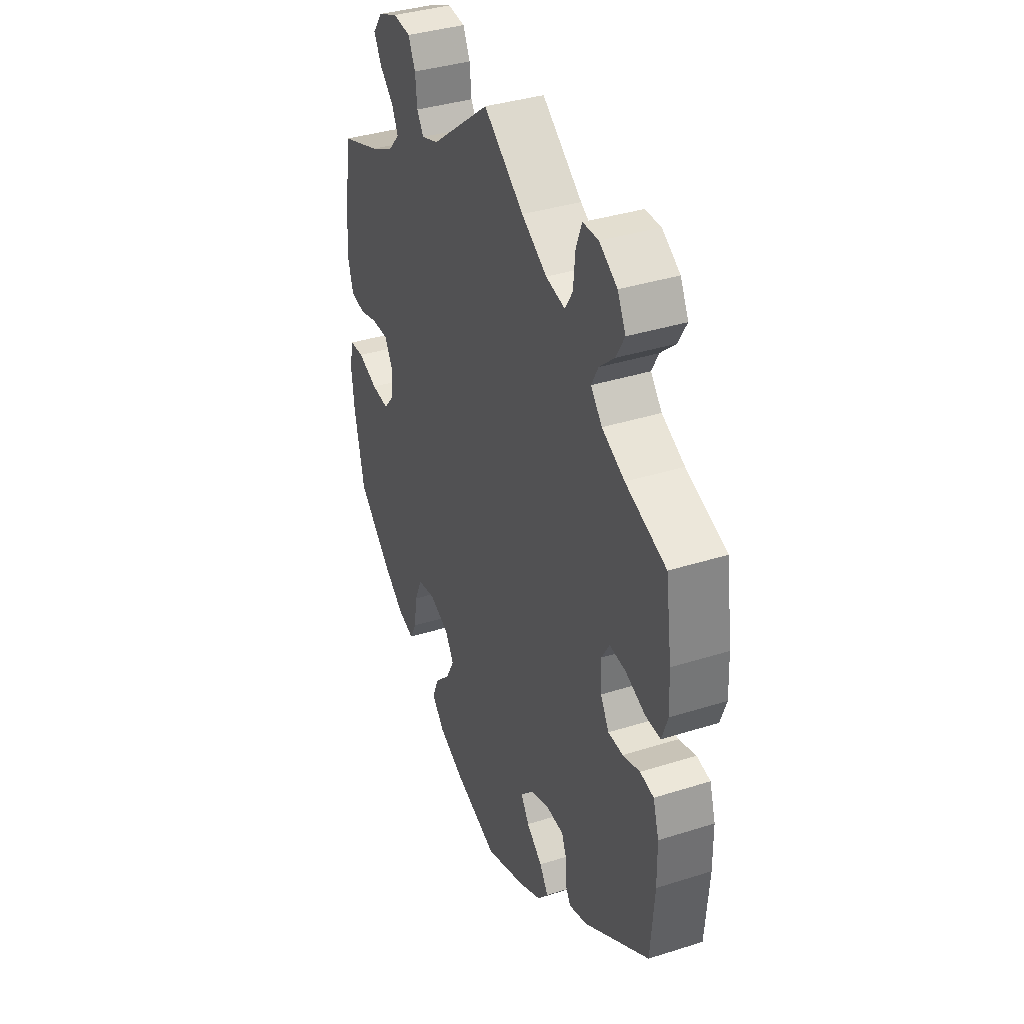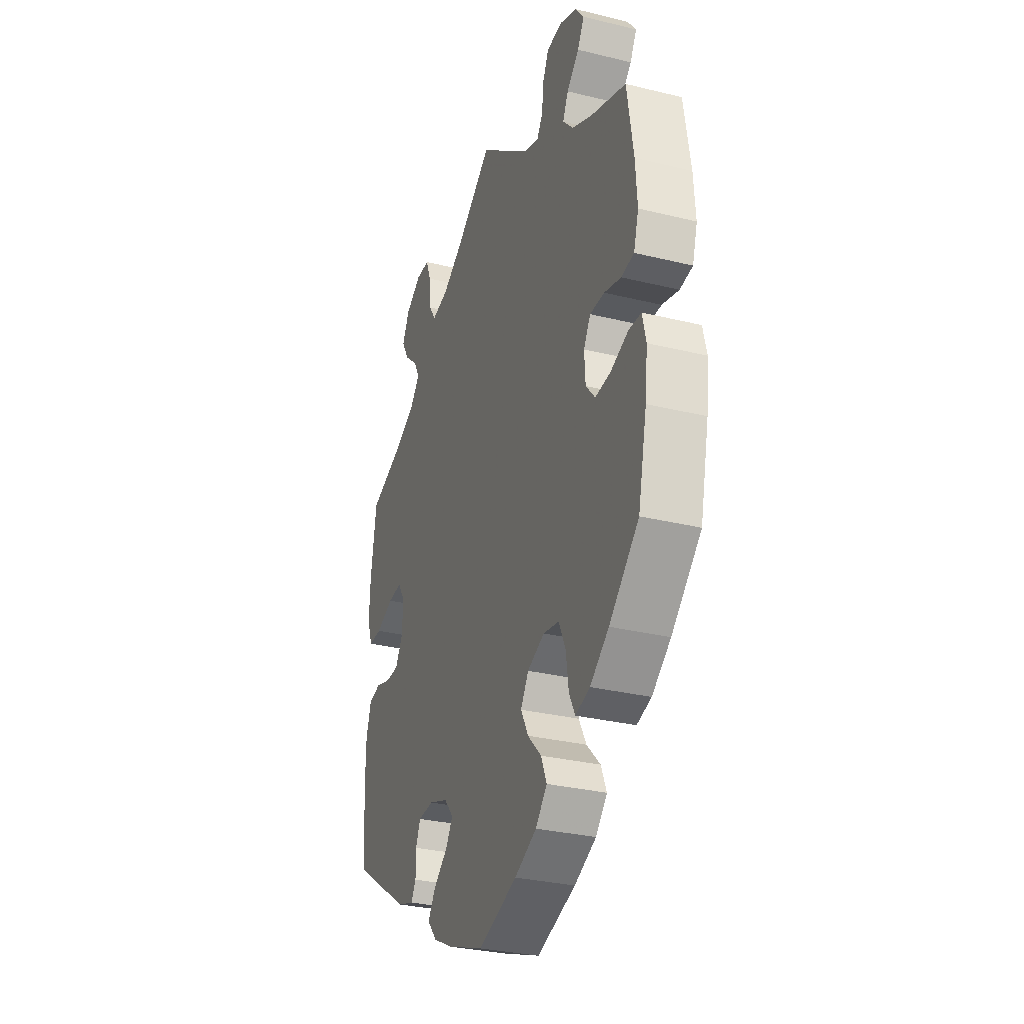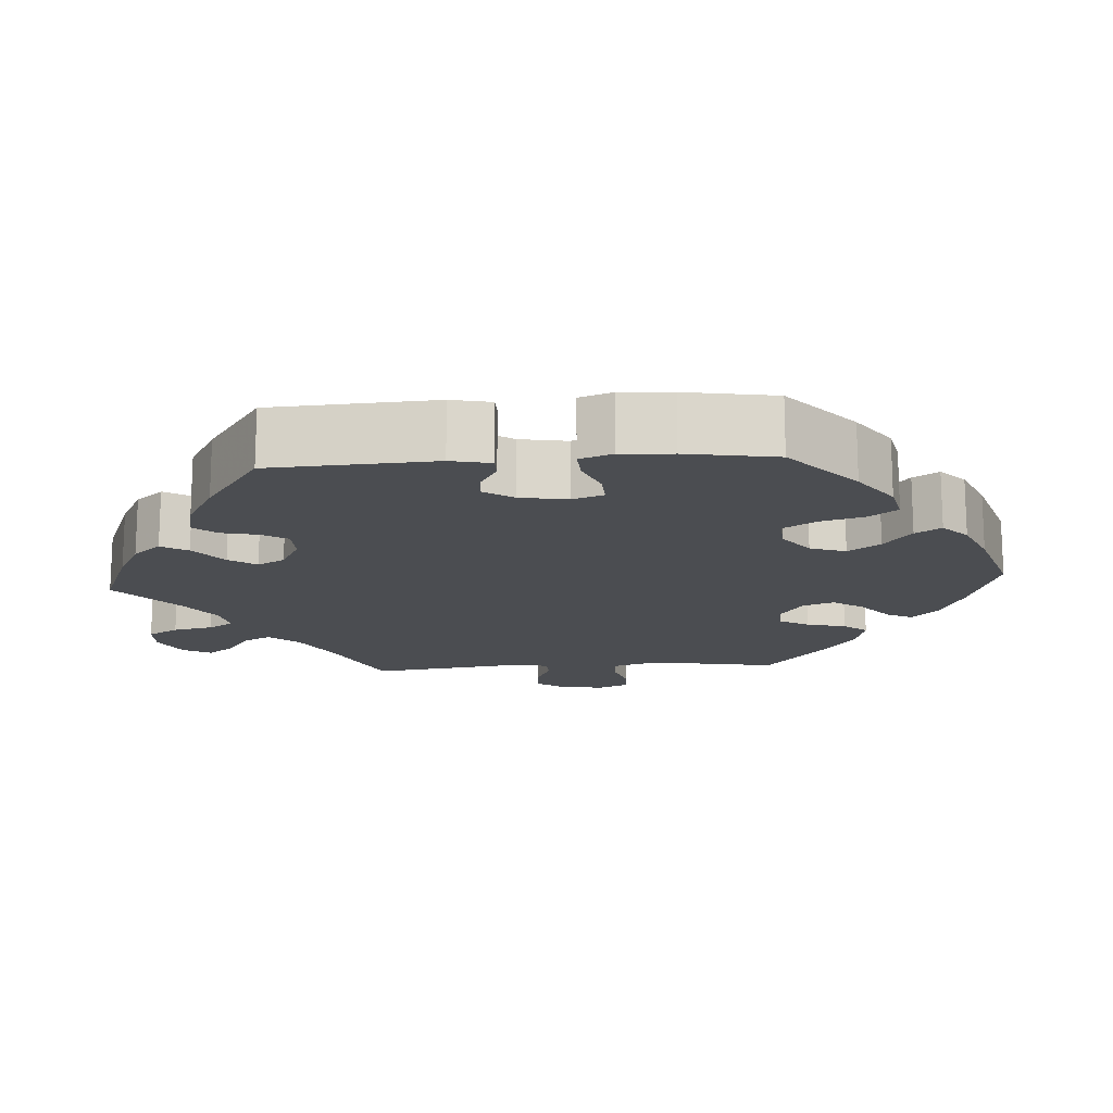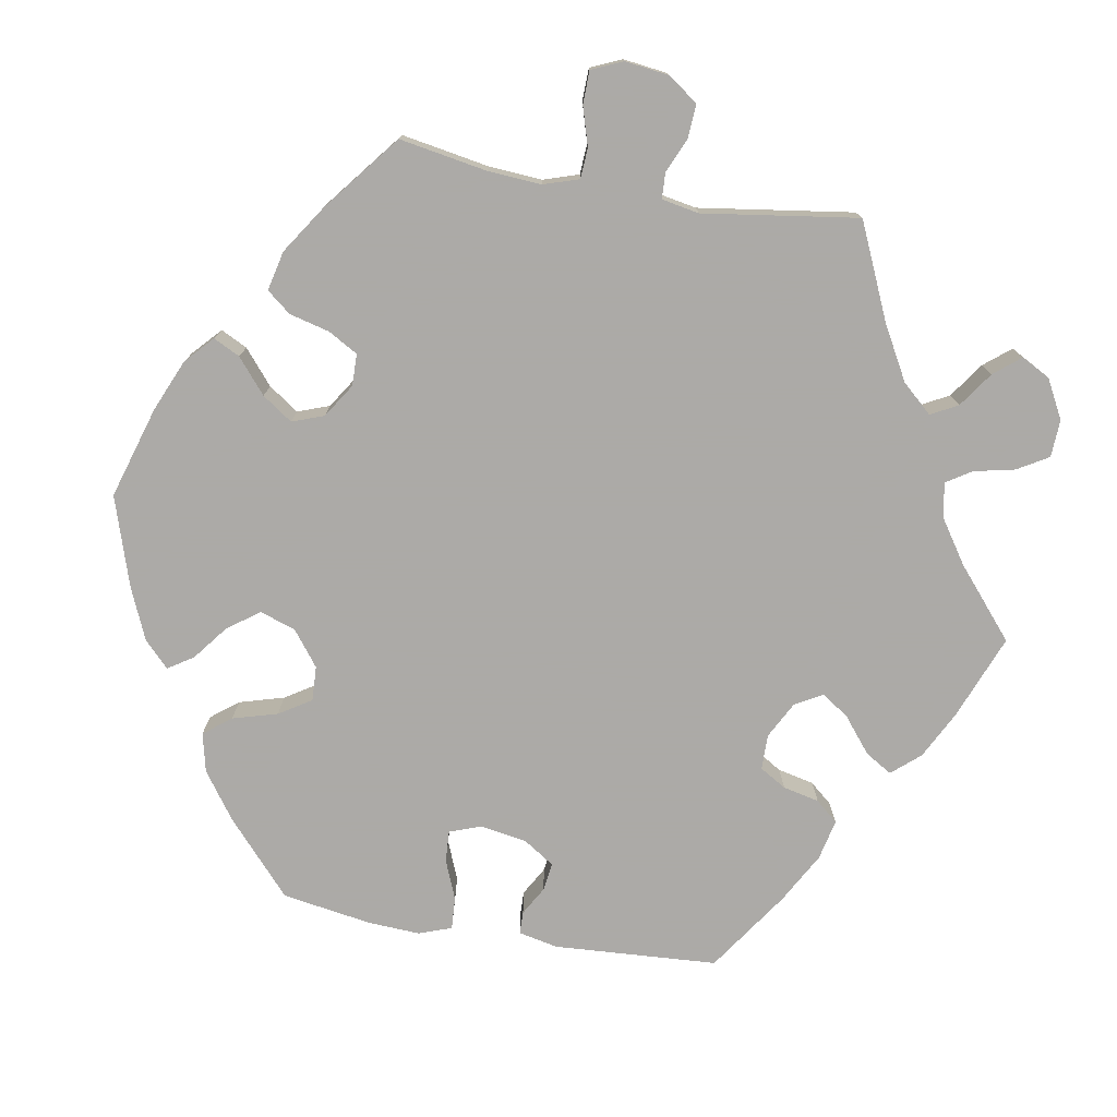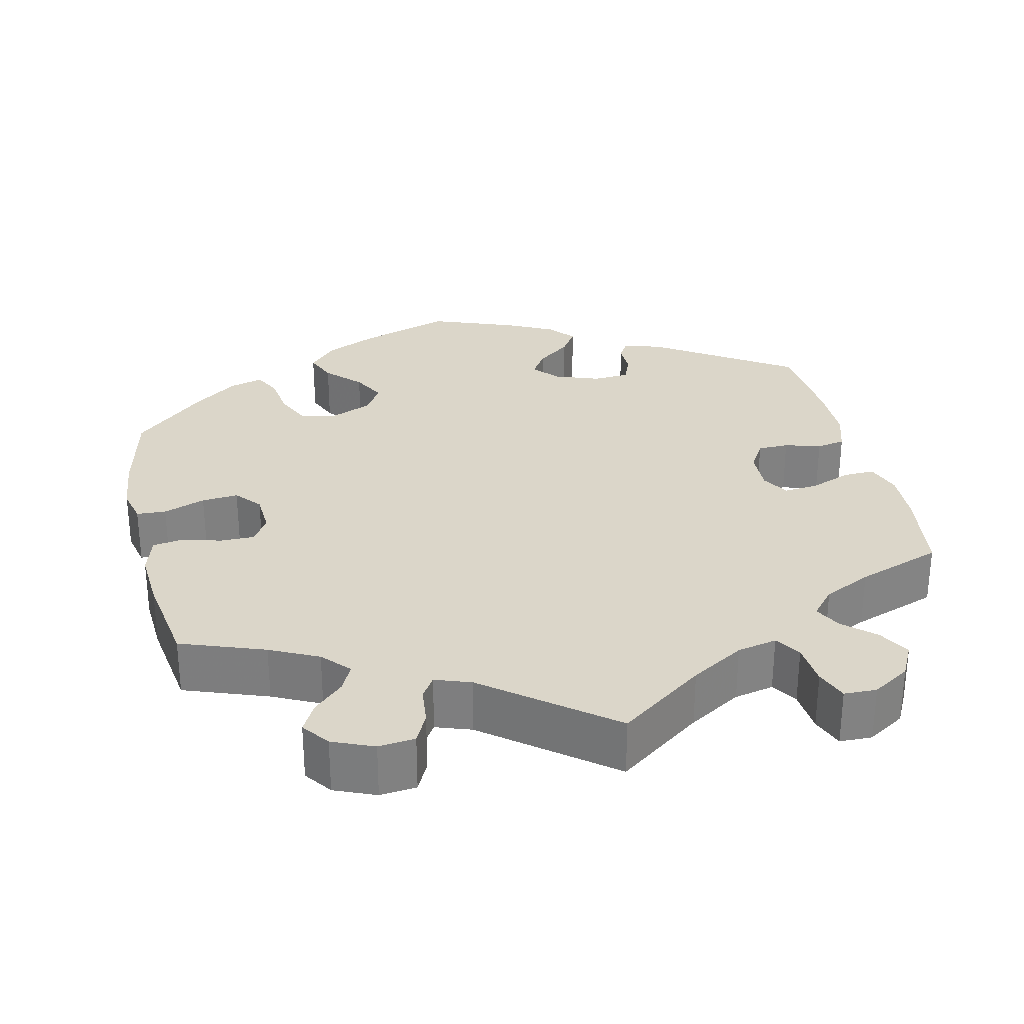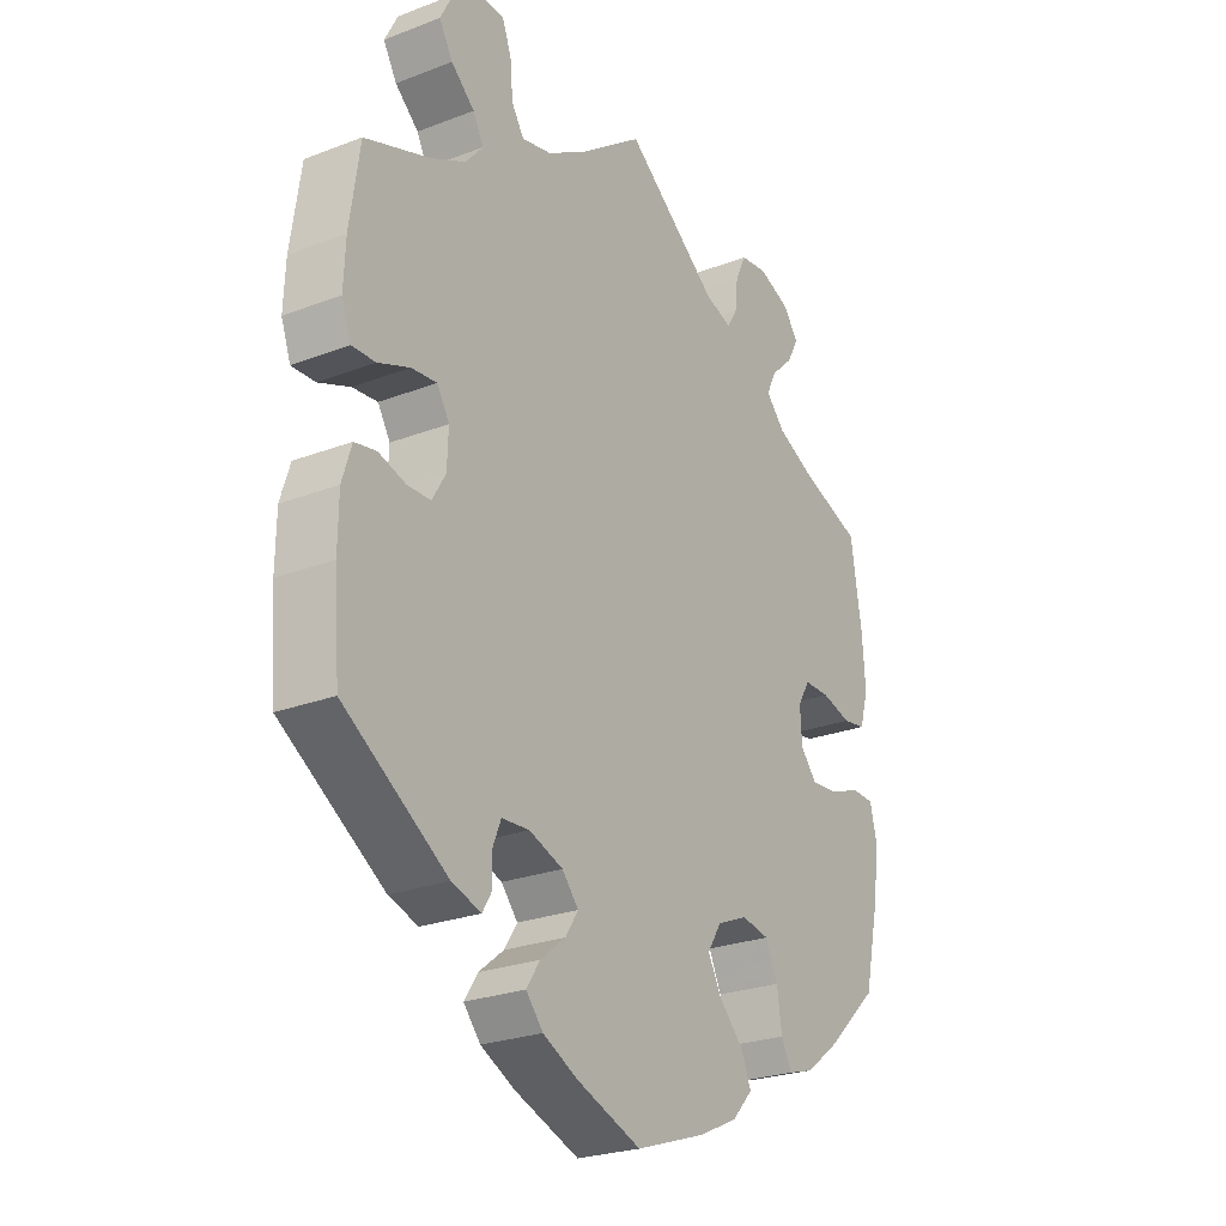
<metadata>
{"format":"obj","ext":"obj","renderer":"f3d","projection":"perspective","resolution":1024,"background":"white","views":[{"elev":37.1,"azim":67.8,"up":"+Z"},{"elev":-30.8,"azim":-109.4,"up":"+Z"},{"elev":-15.6,"azim":153.9,"up":"+Y"},{"elev":-76.0,"azim":-39.6,"up":"+Y"},{"elev":29.7,"azim":-12.8,"up":"+Y"},{"elev":-25.0,"azim":121.9,"up":"+Z"}]}
</metadata>
<code>
v -0.118 0.07 -0.538
v -0.185 0.07 -0.507
v -0.22 0.07 -0.469
v -0.203 0.07 -0.428
v -0.161 0.07 -0.385
v -0.138 0.07 -0.342
v -0.162 0.07 -0.304
v -0.214 0.07 -0.282
v -0.262 0.07 -0.291
v -0.283 0.07 -0.337
v -0.291 0.07 -0.393
v -0.309 0.07 -0.428
v -0.353 0.07 -0.415
v -0.41 0.07 -0.372
v -0.5 0.07 -0.289
v -0.527 0.07 -0.168
v -0.535 0.07 -0.096
v -0.524 0.07 -0.049
v -0.486 0.07 -0.047
v -0.432 0.07 -0.067
v -0.385 0.07 -0.071
v -0.357 0.07 -0.038
v -0.354 0.07 0.014
v -0.375 0.07 0.049
v -0.419 0.07 0.049
v -0.47 0.07 0.035
v -0.509 0.07 0.041
v -0.524 0.07 0.091
v -0.519 0.07 0.166
v -0.5 0.07 0.289
v -0.392 0.07 0.328
v -0.33 0.07 0.358
v -0.298 0.07 0.393
v -0.315 0.07 0.428
v -0.353 0.07 0.464
v -0.373 0.07 0.501
v -0.347 0.07 0.536
v -0.294 0.07 0.558
v -0.247 0.07 0.553
v -0.228 0.07 0.514
v -0.223 0.07 0.466
v -0.205 0.07 0.438
v -0.159 0.07 0.454
v 0 0.07 0.578
v 0.108 0.07 0.499
v 0.176 0.07 0.458
v 0.227 0.07 0.447
v 0.248 0.07 0.48
v 0.253 0.07 0.535
v 0.269 0.07 0.576
v 0.311 0.07 0.577
v 0.359 0.07 0.547
v 0.381 0.07 0.504
v 0.358 0.07 0.464
v 0.318 0.07 0.428
v 0.3 0.07 0.394
v 0.33 0.07 0.359
v 0.391 0.07 0.329
v 0.5 0.07 0.29
v 0.517 0.07 0.173
v 0.52 0.07 0.105
v 0.504 0.07 0.06
v 0.464 0.07 0.061
v 0.41 0.07 0.082
v 0.367 0.07 0.086
v 0.346 0.07 0.051
v 0.348 0.07 -0.003
v 0.371 0.07 -0.042
v 0.411 0.07 -0.043
v 0.457 0.07 -0.029
v 0.494 0.07 -0.036
v 0.51 0.07 -0.087
v 0.511 0.07 -0.162
v 0.501 0.07 -0.289
v 0.324 0.07 -0.405
v 0.274 0.07 -0.421
v 0.259 0.07 -0.396
v 0.259 0.07 -0.353
v 0.245 0.07 -0.319
v 0.198 0.07 -0.316
v 0.14 0.07 -0.337
v 0.112 0.07 -0.37
v 0.134 0.07 -0.404
v 0.177 0.07 -0.438
v 0.2 0.07 -0.473
v 0.171 0.07 -0.507
v 0.111 0.07 -0.537
v 0.001 0.07 -0.578
v -0.118 0 -0.538
v -0.185 0 -0.507
v -0.22 0 -0.469
v -0.203 0 -0.428
v -0.161 0 -0.385
v -0.138 0 -0.342
v -0.162 0 -0.304
v -0.214 0 -0.282
v -0.262 0 -0.291
v -0.283 0 -0.337
v -0.291 0 -0.393
v -0.309 0 -0.428
v -0.353 0 -0.415
v -0.41 0 -0.372
v -0.5 0 -0.289
v -0.527 0 -0.168
v -0.535 0 -0.096
v -0.524 0 -0.049
v -0.486 0 -0.047
v -0.432 0 -0.067
v -0.385 0 -0.071
v -0.357 0 -0.038
v -0.354 0 0.014
v -0.375 0 0.049
v -0.419 0 0.049
v -0.47 0 0.035
v -0.509 0 0.041
v -0.524 0 0.091
v -0.519 0 0.166
v -0.5 0 0.289
v -0.392 0 0.328
v -0.33 0 0.358
v -0.298 0 0.393
v -0.315 0 0.428
v -0.353 0 0.464
v -0.373 0 0.501
v -0.347 0 0.536
v -0.294 0 0.558
v -0.247 0 0.553
v -0.228 0 0.514
v -0.223 0 0.466
v -0.205 0 0.438
v -0.159 0 0.454
v 0 0 0.578
v 0.108 0 0.499
v 0.176 0 0.458
v 0.227 0 0.447
v 0.248 0 0.48
v 0.253 0 0.535
v 0.269 0 0.576
v 0.311 0 0.577
v 0.359 0 0.547
v 0.381 0 0.504
v 0.358 0 0.464
v 0.318 0 0.428
v 0.3 0 0.394
v 0.33 0 0.359
v 0.391 0 0.329
v 0.5 0 0.29
v 0.517 0 0.173
v 0.52 0 0.105
v 0.504 0 0.06
v 0.464 0 0.061
v 0.41 0 0.082
v 0.367 0 0.086
v 0.346 0 0.051
v 0.348 0 -0.003
v 0.371 0 -0.042
v 0.411 0 -0.043
v 0.457 0 -0.029
v 0.494 0 -0.036
v 0.51 0 -0.087
v 0.511 0 -0.162
v 0.501 0 -0.289
v 0.324 0 -0.405
v 0.274 0 -0.421
v 0.259 0 -0.396
v 0.259 0 -0.353
v 0.245 0 -0.319
v 0.198 0 -0.316
v 0.14 0 -0.337
v 0.112 0 -0.37
v 0.134 0 -0.404
v 0.177 0 -0.438
v 0.2 0 -0.473
v 0.171 0 -0.507
v 0.111 0 -0.537
v 0.001 0 -0.578
f 83 84 85 86
f 82 83 86 87
f 75 76 77 78
f 75 78 79
f 74 75 79
f 73 74 79 80
f 69 70 71 72
f 68 69 72 73
f 61 62 63 64
f 61 64 65
f 58 59 60 61
f 57 58 61 65
f 56 57 65 66
f 52 53 54 55
f 52 55 56
f 51 52 56
f 48 49 50 51
f 47 48 51 56
f 46 47 56 66
f 43 44 45
f 42 43 45 46
f 38 39 40 41
f 38 41 42
f 37 38 42
f 34 35 36 37
f 33 34 37 42
f 32 33 42 46
f 28 29 30 31
f 25 26 27 28
f 24 25 28 31
f 23 24 31 32
f 17 18 19 20
f 17 20 21
f 16 17 21
f 15 16 21
f 14 15 21 22
f 10 11 12 13
f 9 10 13 14
f 2 3 4 5
f 2 5 6
f 1 2 6
f 82 87 88 1
f 68 73 80 81
f 67 68 81 82
f 22 23 32 46
f 9 14 22 46
f 8 9 46 66
f 7 8 66 67
f 67 82 1 6
f 6 7 67
f 174 173 172 171
f 175 174 171 170
f 166 165 164 163
f 167 166 163
f 167 163 162
f 168 167 162 161
f 160 159 158 157
f 161 160 157 156
f 152 151 150 149
f 153 152 149
f 149 148 147 146
f 153 149 146 145
f 154 153 145 144
f 143 142 141 140
f 144 143 140
f 144 140 139
f 139 138 137 136
f 144 139 136 135
f 154 144 135 134
f 133 132 131
f 134 133 131 130
f 129 128 127 126
f 130 129 126
f 130 126 125
f 125 124 123 122
f 130 125 122 121
f 134 130 121 120
f 119 118 117 116
f 116 115 114 113
f 119 116 113 112
f 120 119 112 111
f 108 107 106 105
f 109 108 105
f 109 105 104
f 109 104 103
f 110 109 103 102
f 101 100 99 98
f 102 101 98 97
f 93 92 91 90
f 94 93 90
f 94 90 89
f 89 176 175 170
f 169 168 161 156
f 170 169 156 155
f 134 120 111 110
f 134 110 102 97
f 154 134 97 96
f 155 154 96 95
f 94 89 170 155
f 155 95 94
f 1 89 90 2
f 2 90 91 3
f 3 91 92 4
f 4 92 93 5
f 5 93 94 6
f 6 94 95 7
f 7 95 96 8
f 8 96 97 9
f 9 97 98 10
f 10 98 99 11
f 11 99 100 12
f 12 100 101 13
f 13 101 102 14
f 14 102 103 15
f 15 103 104 16
f 16 104 105 17
f 17 105 106 18
f 18 106 107 19
f 19 107 108 20
f 20 108 109 21
f 21 109 110 22
f 22 110 111 23
f 23 111 112 24
f 24 112 113 25
f 25 113 114 26
f 26 114 115 27
f 27 115 116 28
f 28 116 117 29
f 29 117 118 30
f 30 118 119 31
f 31 119 120 32
f 32 120 121 33
f 33 121 122 34
f 34 122 123 35
f 35 123 124 36
f 36 124 125 37
f 37 125 126 38
f 38 126 127 39
f 39 127 128 40
f 40 128 129 41
f 41 129 130 42
f 42 130 131 43
f 43 131 132 44
f 44 132 133 45
f 45 133 134 46
f 46 134 135 47
f 47 135 136 48
f 48 136 137 49
f 49 137 138 50
f 50 138 139 51
f 51 139 140 52
f 52 140 141 53
f 53 141 142 54
f 54 142 143 55
f 55 143 144 56
f 56 144 145 57
f 57 145 146 58
f 58 146 147 59
f 59 147 148 60
f 60 148 149 61
f 61 149 150 62
f 62 150 151 63
f 63 151 152 64
f 64 152 153 65
f 65 153 154 66
f 66 154 155 67
f 67 155 156 68
f 68 156 157 69
f 69 157 158 70
f 70 158 159 71
f 71 159 160 72
f 72 160 161 73
f 73 161 162 74
f 74 162 163 75
f 75 163 164 76
f 76 164 165 77
f 77 165 166 78
f 78 166 167 79
f 79 167 168 80
f 80 168 169 81
f 81 169 170 82
f 82 170 171 83
f 83 171 172 84
f 84 172 173 85
f 85 173 174 86
f 86 174 175 87
f 87 175 176 88
f 88 176 89 1

</code>
